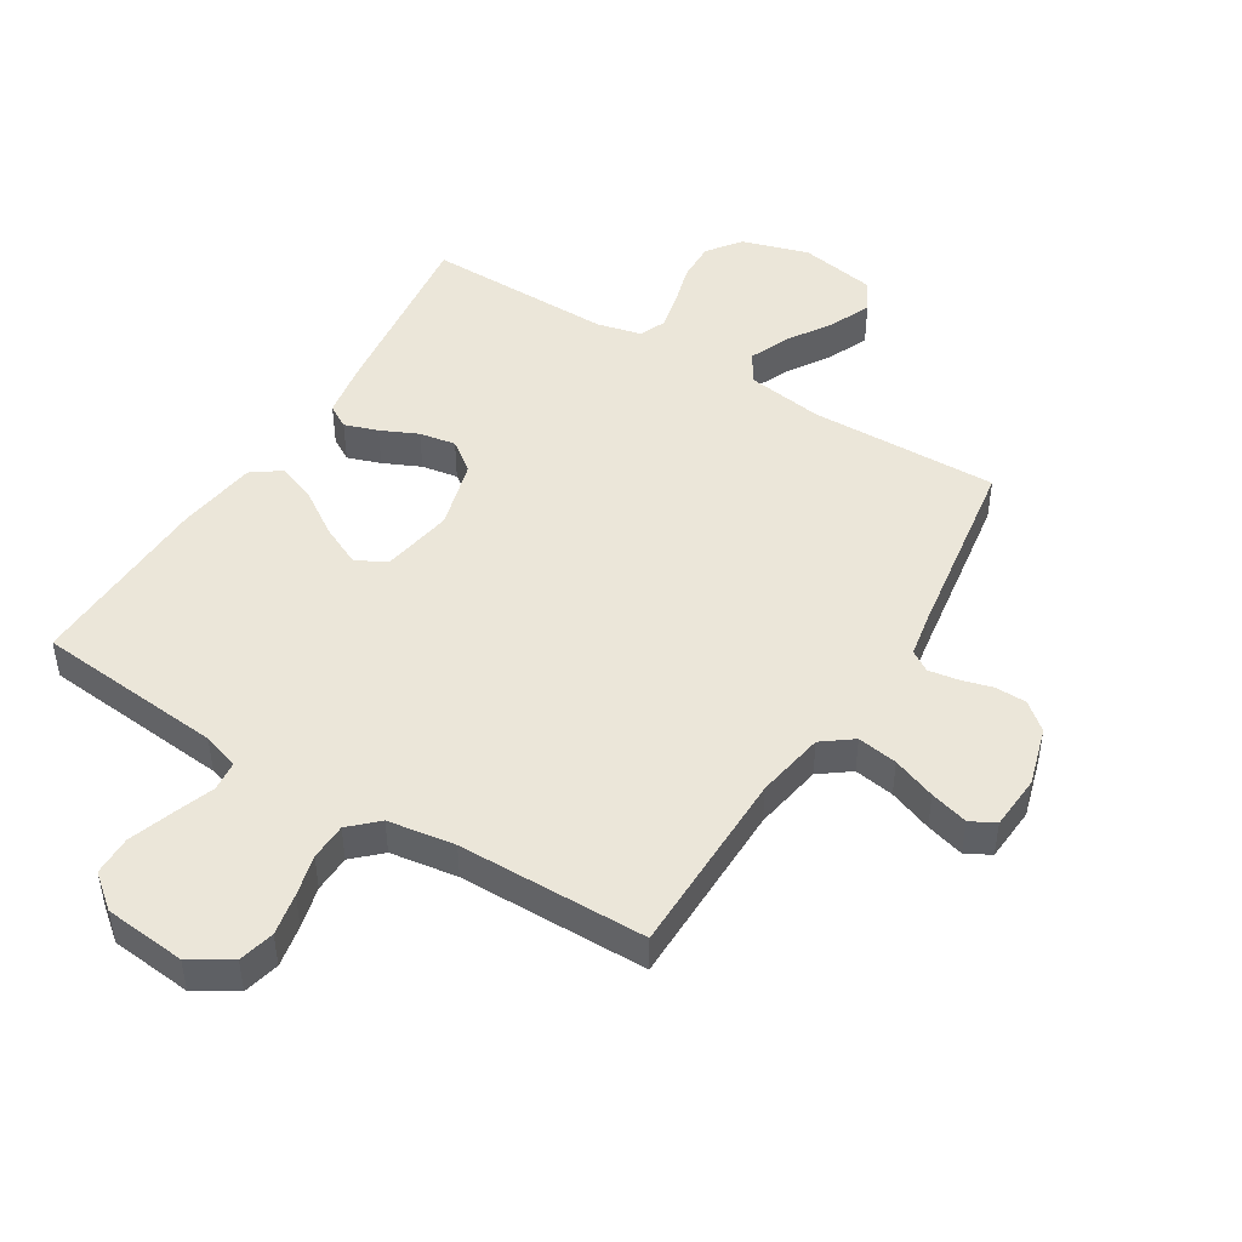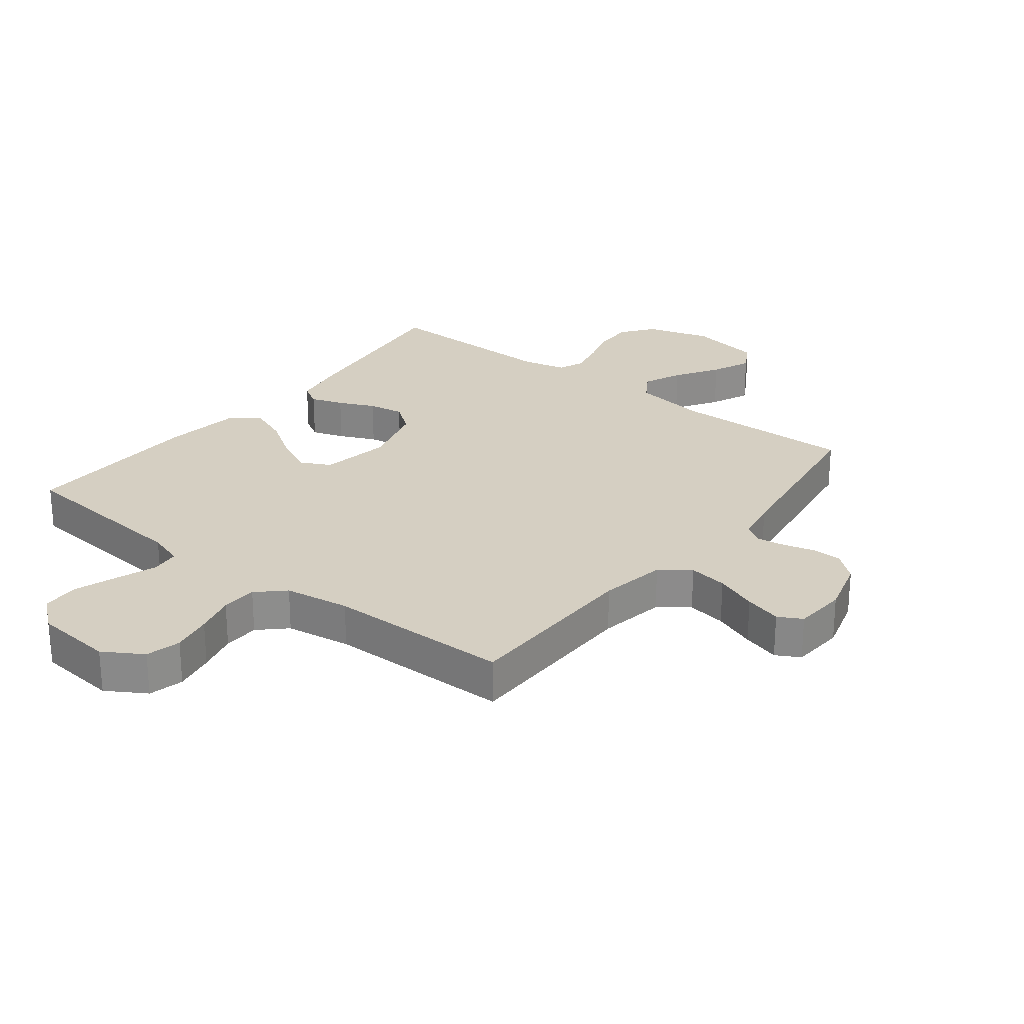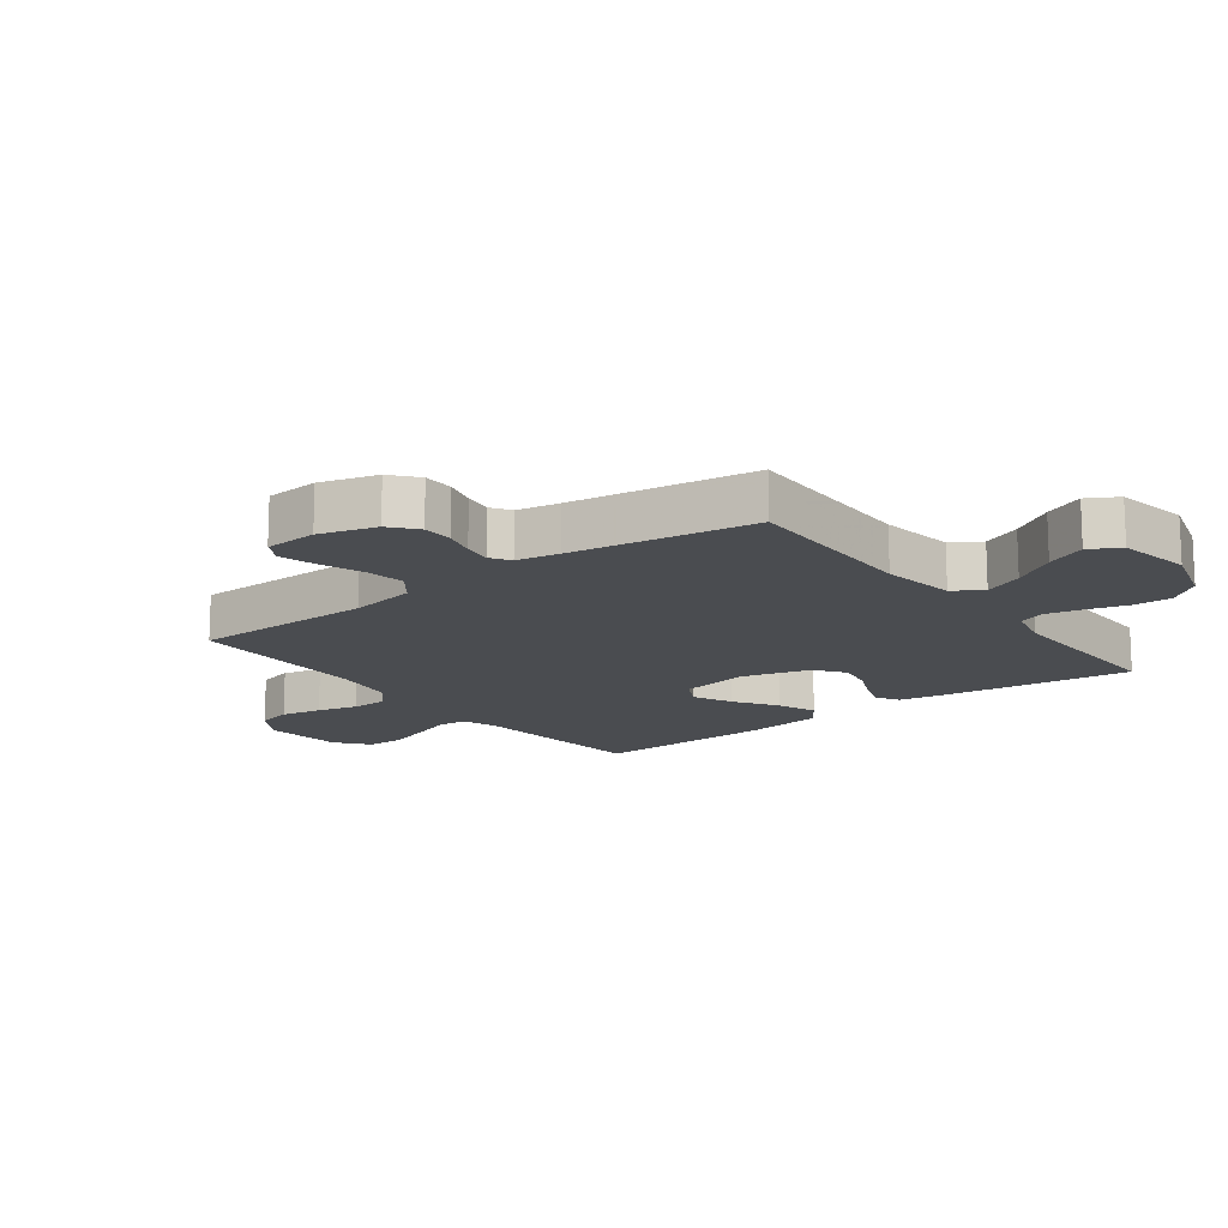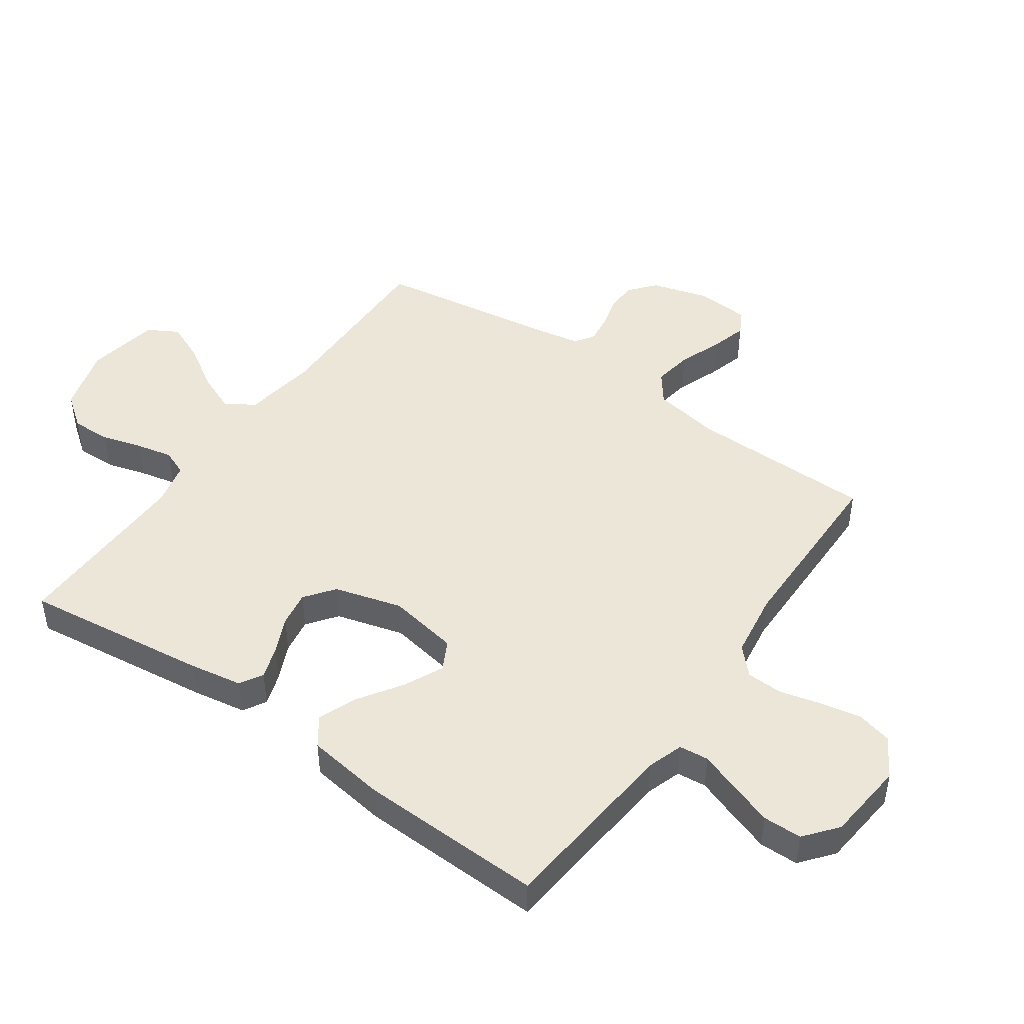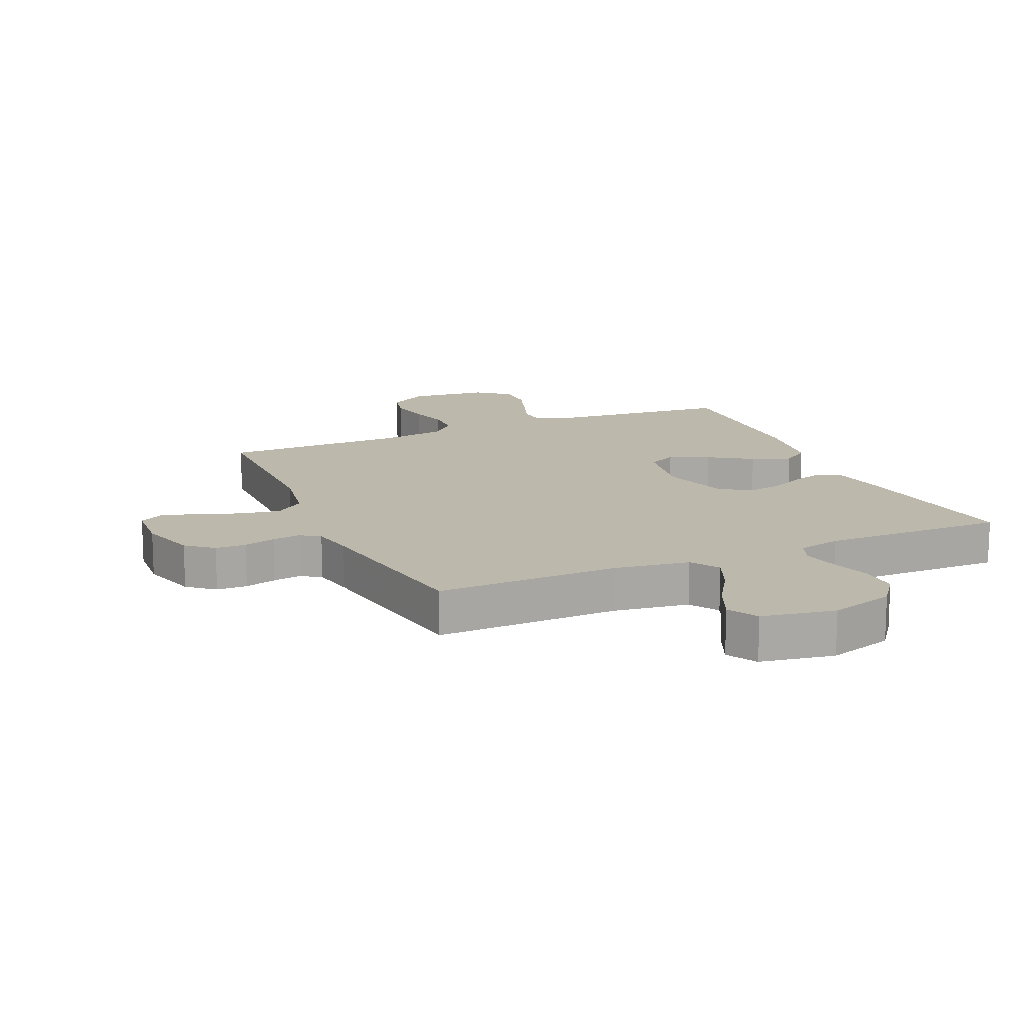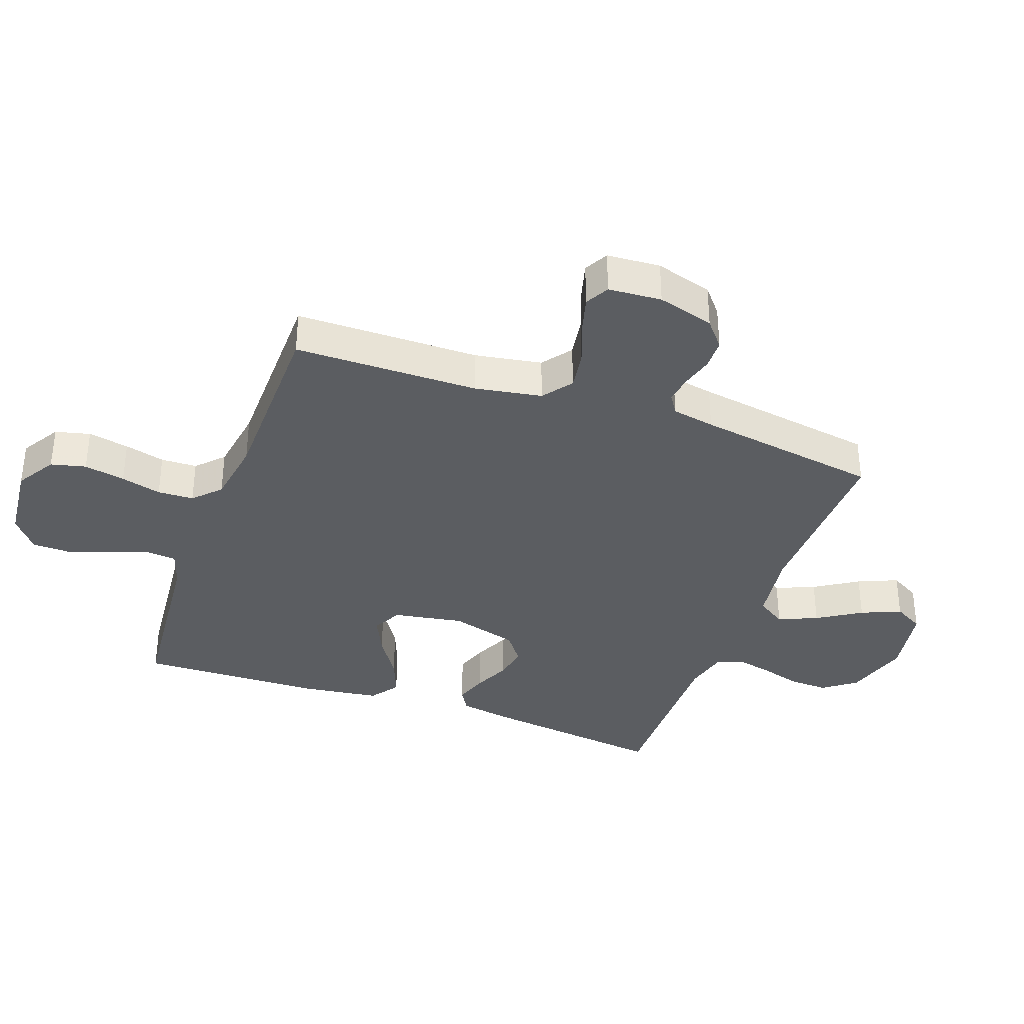
<metadata>
{"format":"obj","ext":"obj","renderer":"f3d","projection":"perspective","resolution":1024,"background":"white","views":[{"elev":47.0,"azim":-148.4,"up":"+Y"},{"elev":25.9,"azim":-142.0,"up":"+Y"},{"elev":-15.0,"azim":-52.8,"up":"+Y"},{"elev":46.3,"azim":125.2,"up":"+Y"},{"elev":14.7,"azim":-23.8,"up":"+Y"},{"elev":-35.7,"azim":-109.9,"up":"+Y"}]}
</metadata>
<code>
v -0.5 0.07 -0.5
v -0.503 0.07 -0.2
v -0.522 0.07 -0.091
v -0.57 0.07 -0.055
v -0.634 0.07 -0.065
v -0.703 0.07 -0.091
v -0.764 0.07 -0.108
v -0.803 0.07 -0.087
v -0.809 0.07 0
v -0.782 0.07 0.093
v -0.739 0.07 0.129
v -0.689 0.07 0.13
v -0.637 0.07 0.116
v -0.591 0.07 0.109
v -0.559 0.07 0.13
v -0.546 0.07 0.2
v -0.5 0.07 0.5
v -0.2 0.07 0.494
v -0.078 0.07 0.512
v -0.048 0.07 0.559
v -0.075 0.07 0.623
v -0.12 0.07 0.694
v -0.148 0.07 0.759
v -0.12 0.07 0.808
v 0 0.07 0.829
v 0.106 0.07 0.797
v 0.146 0.07 0.744
v 0.144 0.07 0.68
v 0.125 0.07 0.614
v 0.112 0.07 0.555
v 0.129 0.07 0.513
v 0.2 0.07 0.496
v 0.5 0.07 0.5
v 0.462 0.07 0.2
v 0.447 0.07 0.113
v 0.41 0.07 0.091
v 0.357 0.07 0.109
v 0.298 0.07 0.136
v 0.24 0.07 0.146
v 0.192 0.07 0.11
v 0.161 0.07 0
v 0.181 0.07 -0.115
v 0.229 0.07 -0.14
v 0.293 0.07 -0.11
v 0.363 0.07 -0.064
v 0.427 0.07 -0.039
v 0.473 0.07 -0.072
v 0.491 0.07 -0.2
v 0.5 0.07 -0.5
v 0.2 0.07 -0.528
v 0.142 0.07 -0.547
v 0.137 0.07 -0.595
v 0.16 0.07 -0.659
v 0.184 0.07 -0.729
v 0.183 0.07 -0.792
v 0.13 0.07 -0.835
v 0 0.07 -0.848
v -0.064 0.07 -0.809
v -0.078 0.07 -0.752
v -0.065 0.07 -0.685
v -0.048 0.07 -0.619
v -0.05 0.07 -0.56
v -0.093 0.07 -0.519
v -0.2 0.07 -0.503
v -0.5 0 -0.5
v -0.503 0 -0.2
v -0.522 0 -0.091
v -0.57 0 -0.055
v -0.634 0 -0.065
v -0.703 0 -0.091
v -0.764 0 -0.108
v -0.803 0 -0.087
v -0.809 0 0
v -0.782 0 0.093
v -0.739 0 0.129
v -0.689 0 0.13
v -0.637 0 0.116
v -0.591 0 0.109
v -0.559 0 0.13
v -0.546 0 0.2
v -0.5 0 0.5
v -0.2 0 0.494
v -0.078 0 0.512
v -0.048 0 0.559
v -0.075 0 0.623
v -0.12 0 0.694
v -0.148 0 0.759
v -0.12 0 0.808
v 0 0 0.829
v 0.106 0 0.797
v 0.146 0 0.744
v 0.144 0 0.68
v 0.125 0 0.614
v 0.112 0 0.555
v 0.129 0 0.513
v 0.2 0 0.496
v 0.5 0 0.5
v 0.462 0 0.2
v 0.447 0 0.113
v 0.41 0 0.091
v 0.357 0 0.109
v 0.298 0 0.136
v 0.24 0 0.146
v 0.192 0 0.11
v 0.161 0 0
v 0.181 0 -0.115
v 0.229 0 -0.14
v 0.293 0 -0.11
v 0.363 0 -0.064
v 0.427 0 -0.039
v 0.473 0 -0.072
v 0.491 0 -0.2
v 0.5 0 -0.5
v 0.2 0 -0.528
v 0.142 0 -0.547
v 0.137 0 -0.595
v 0.16 0 -0.659
v 0.184 0 -0.729
v 0.183 0 -0.792
v 0.13 0 -0.835
v 0 0 -0.848
v -0.064 0 -0.809
v -0.078 0 -0.752
v -0.065 0 -0.685
v -0.048 0 -0.619
v -0.05 0 -0.56
v -0.093 0 -0.519
v -0.2 0 -0.503
f 59 60 61
f 58 59 61
f 57 58 61
f 56 57 61
f 55 56 61
f 54 55 61
f 53 54 61
f 52 53 61
f 51 52 61 62
f 50 51 62 63
f 50 63 64
f 49 50 64
f 48 49 64
f 47 48 64
f 46 47 64
f 45 46 64
f 44 45 64
f 36 37 38
f 35 36 38
f 34 35 38
f 33 34 38
f 32 33 38
f 31 32 38 39
f 30 31 39 40
f 27 28 29
f 26 27 29
f 25 26 29
f 24 25 29
f 23 24 29
f 22 23 29
f 21 22 29
f 20 21 29 30
f 30 40 41
f 20 30 41
f 19 20 41
f 16 17 18
f 19 41 42
f 18 19 42
f 16 18 42
f 15 16 42
f 11 12 13
f 10 11 13
f 9 10 13
f 8 9 13
f 7 8 13
f 6 7 13
f 5 6 13
f 4 5 13 14
f 64 1 2
f 64 2 3
f 43 44 64
f 43 64 3
f 15 42 43
f 14 15 43
f 4 14 43
f 3 4 43
f 125 124 123
f 125 123 122
f 125 122 121
f 125 121 120
f 125 120 119
f 125 119 118
f 125 118 117
f 125 117 116
f 126 125 116 115
f 127 126 115 114
f 128 127 114
f 128 114 113
f 128 113 112
f 128 112 111
f 128 111 110
f 128 110 109
f 128 109 108
f 102 101 100
f 102 100 99
f 102 99 98
f 102 98 97
f 102 97 96
f 103 102 96 95
f 104 103 95 94
f 93 92 91
f 93 91 90
f 93 90 89
f 93 89 88
f 93 88 87
f 93 87 86
f 93 86 85
f 94 93 85 84
f 105 104 94
f 105 94 84
f 105 84 83
f 82 81 80
f 106 105 83
f 106 83 82
f 106 82 80
f 106 80 79
f 77 76 75
f 77 75 74
f 77 74 73
f 77 73 72
f 77 72 71
f 77 71 70
f 77 70 69
f 78 77 69 68
f 66 65 128
f 67 66 128
f 128 108 107
f 67 128 107
f 107 106 79
f 107 79 78
f 107 78 68
f 107 68 67
f 1 65 66 2
f 2 66 67 3
f 3 67 68 4
f 4 68 69 5
f 5 69 70 6
f 6 70 71 7
f 7 71 72 8
f 8 72 73 9
f 9 73 74 10
f 10 74 75 11
f 11 75 76 12
f 12 76 77 13
f 13 77 78 14
f 14 78 79 15
f 15 79 80 16
f 16 80 81 17
f 17 81 82 18
f 18 82 83 19
f 19 83 84 20
f 20 84 85 21
f 21 85 86 22
f 22 86 87 23
f 23 87 88 24
f 24 88 89 25
f 25 89 90 26
f 26 90 91 27
f 27 91 92 28
f 28 92 93 29
f 29 93 94 30
f 30 94 95 31
f 31 95 96 32
f 32 96 97 33
f 33 97 98 34
f 34 98 99 35
f 35 99 100 36
f 36 100 101 37
f 37 101 102 38
f 38 102 103 39
f 39 103 104 40
f 40 104 105 41
f 41 105 106 42
f 42 106 107 43
f 43 107 108 44
f 44 108 109 45
f 45 109 110 46
f 46 110 111 47
f 47 111 112 48
f 48 112 113 49
f 49 113 114 50
f 50 114 115 51
f 51 115 116 52
f 52 116 117 53
f 53 117 118 54
f 54 118 119 55
f 55 119 120 56
f 56 120 121 57
f 57 121 122 58
f 58 122 123 59
f 59 123 124 60
f 60 124 125 61
f 61 125 126 62
f 62 126 127 63
f 63 127 128 64
f 64 128 65 1

</code>
